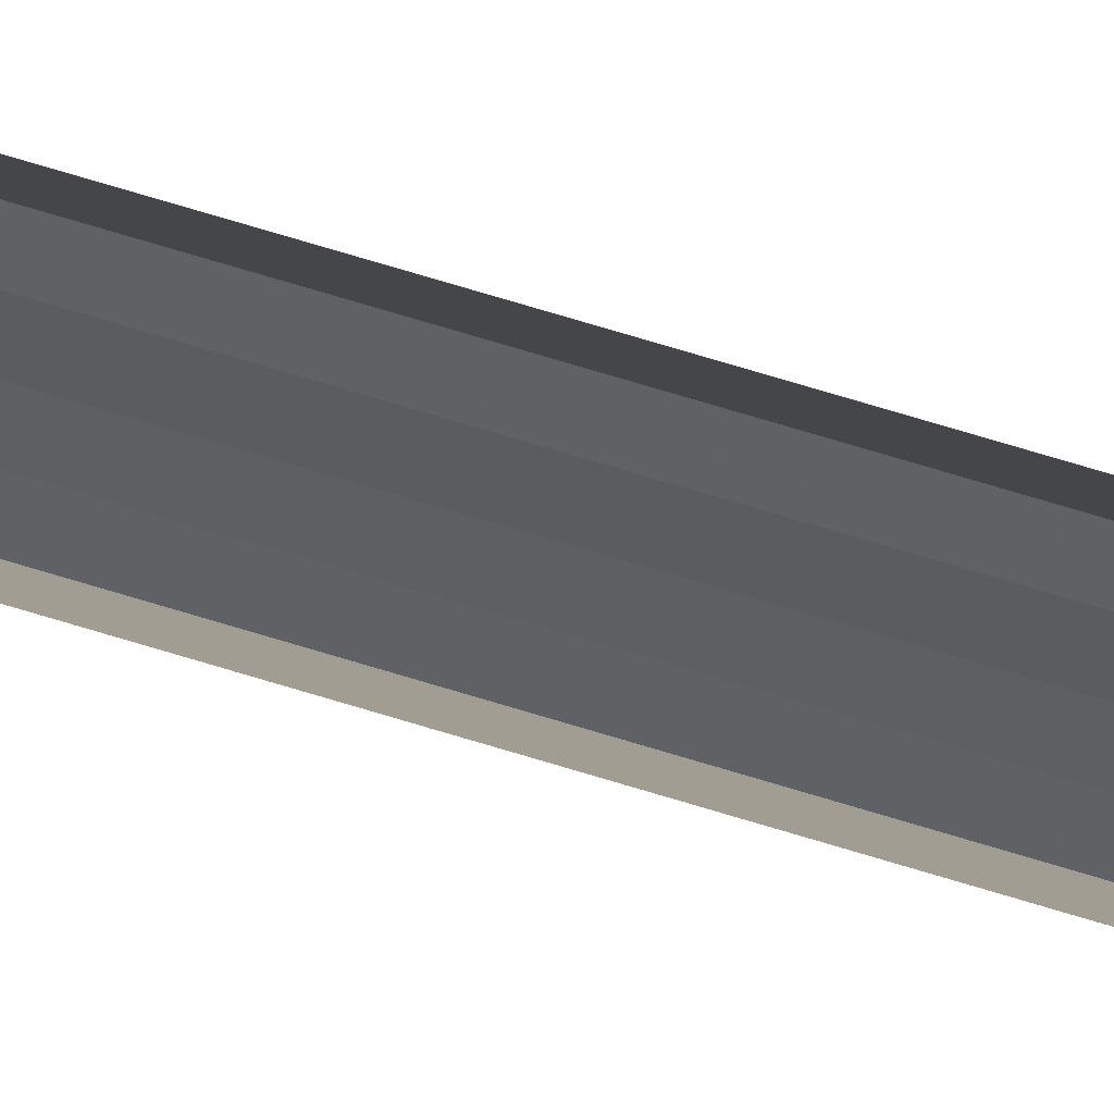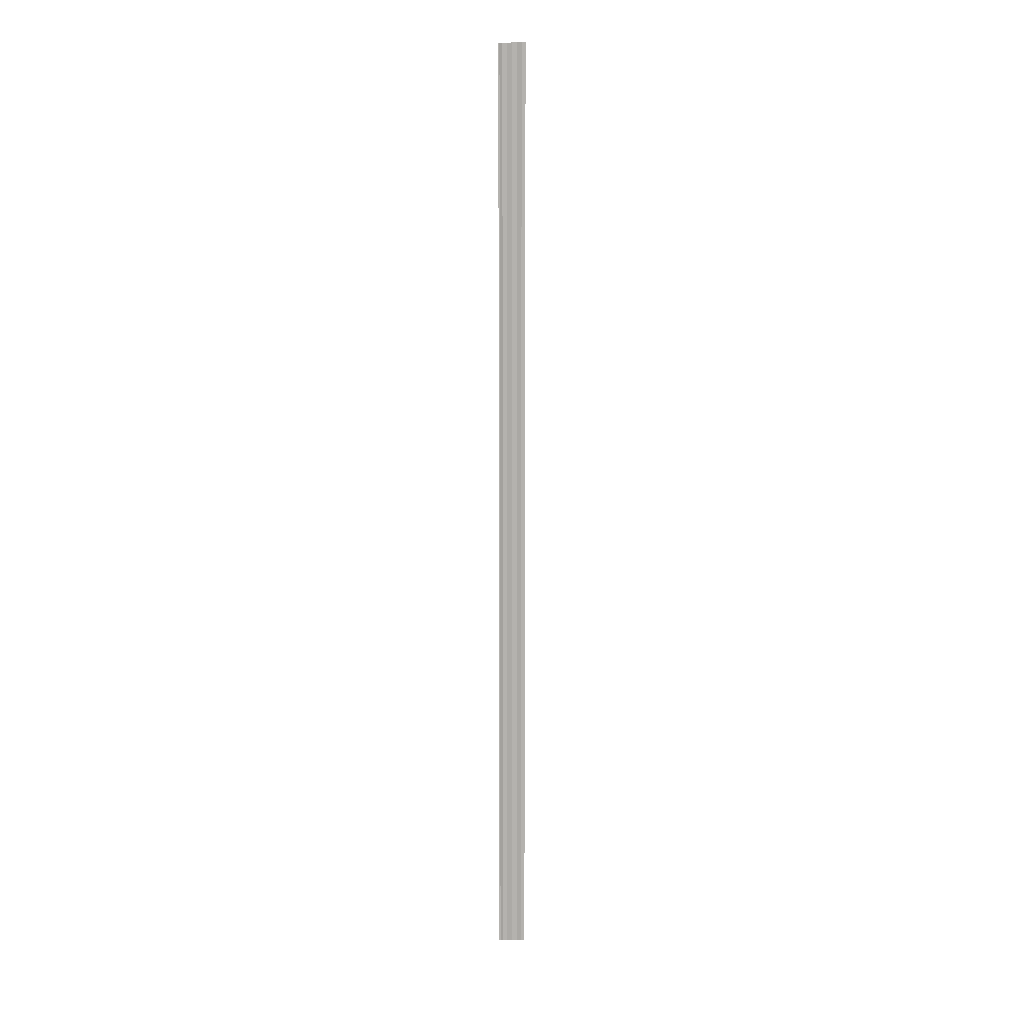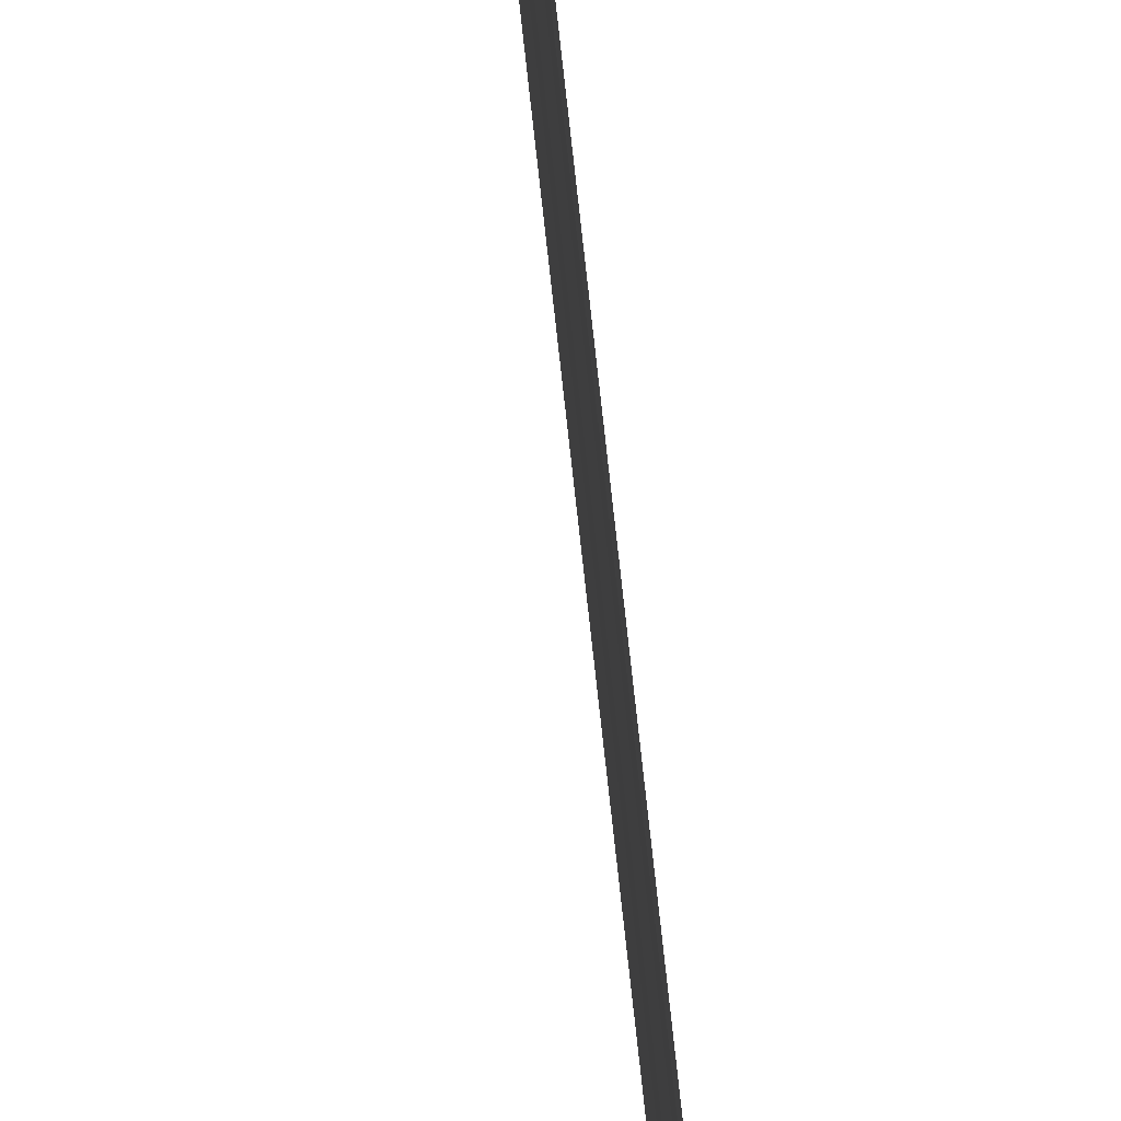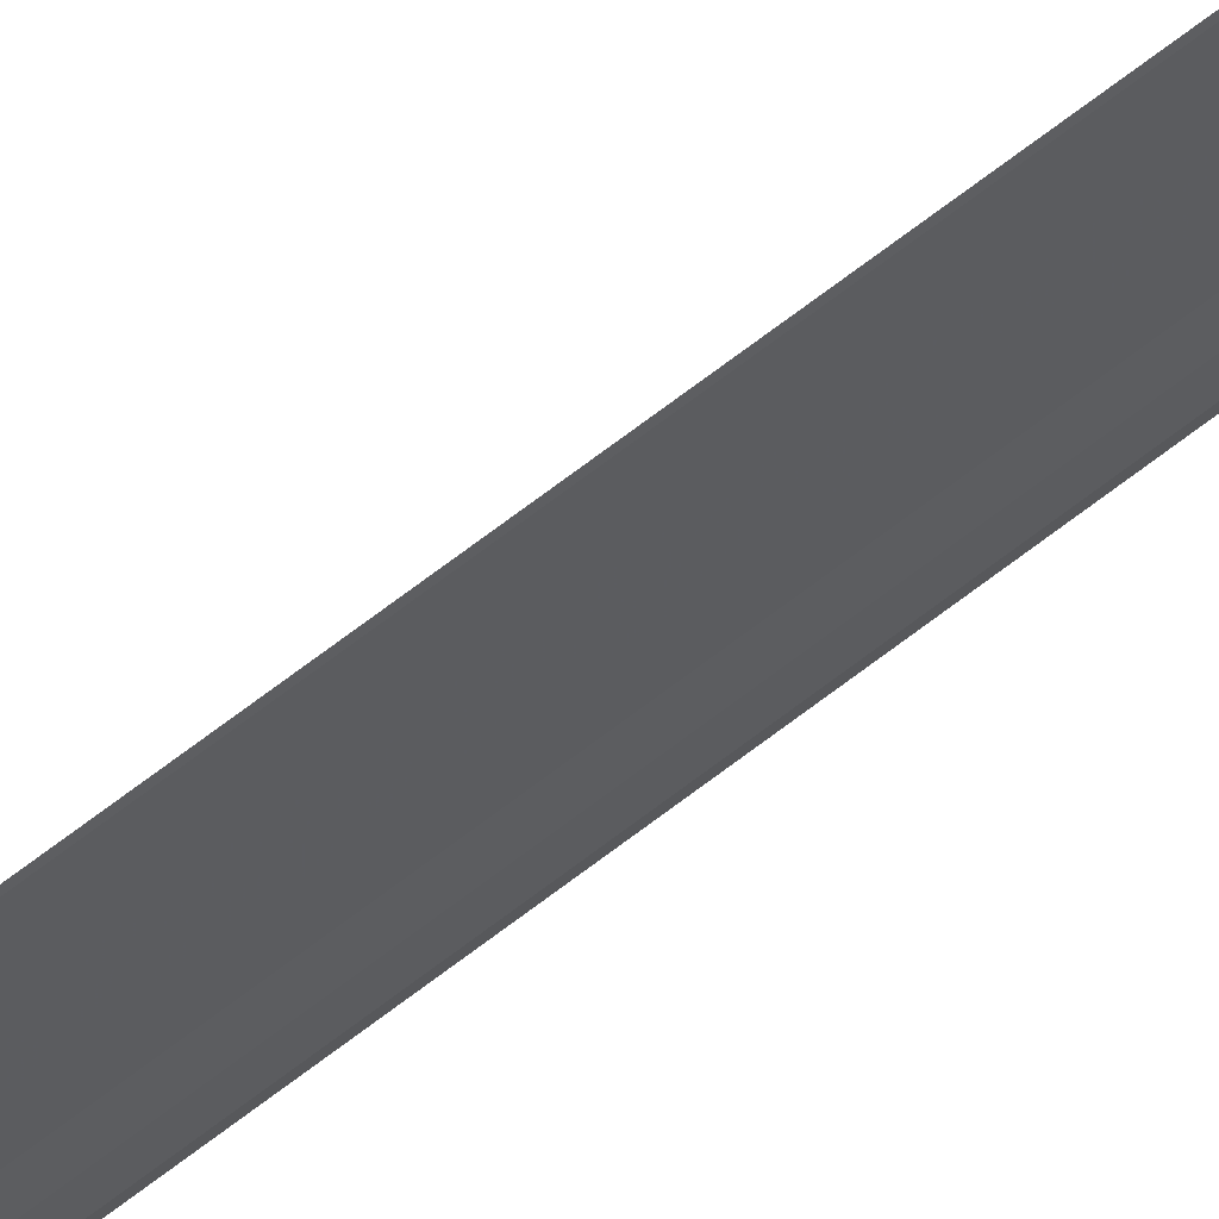
<metadata>
{"format":"obj","ext":"obj","renderer":"f3d","projection":"perspective","resolution":1024,"background":"white","views":[{"elev":51.8,"azim":-69.7,"up":"+Z"},{"elev":10.3,"azim":-82.9,"up":"+Y"},{"elev":68.2,"azim":174.0,"up":"+Z"},{"elev":61.1,"azim":-129.4,"up":"+Z"}]}
</metadata>
<code>
o 7258
v 2229 1861 7.354
v 2229 1861 7.354
v 2229 1861 7.354
v 2229 1861 7.355
v 2229 1861 7.353
v 2229 1861 7.353
v 2229 1861 7.353
v 2229 1861 7.353
v 2229 1861 7.353
v 2229 1861 7.353
v 2229 1861 7.353
v 2229 1861 7.354
v 2229 1861 7.354
v 2229 1861 7.355
v 2229 1861 7.355
v 2229 1861 7.356
v 2229 1861 7.356
v 2229 1861 7.356
v 2229 1861 7.356
v 2229 1861 7.356
v 2229 1861 7.356
v 2229 1861 7.356
v 2229 1861 7.354
v 2229 1861 7.353
v 2229 1861 7.354
v 2229 1861 7.354
v 2229 1861 7.353
v 2229 1861 7.353
v 2229 1861 7.353
v 2229 1861 7.353
v 2229 1861 7.353
v 2229 1861 7.353
v 2229 1861 7.353
v 2229 1861 7.354
v 2229 1861 7.354
v 2229 1861 7.355
v 2229 1861 7.355
v 2229 1861 7.356
v 2229 1861 7.356
v 2229 1861 7.356
v 2229 1861 7.356
v 2229 1861 7.356
v 2229 1861 7.356
v 2229 1861 7.356
v 2229 1861 7.356
f 1 2 3
f 1 4 3
f 5 2 6
f 5 7 6
f 8 7 9
f 9 10 11
f 6 10 11
f 6 12 13
f 3 12 13
f 3 14 15
f 16 14 15
f 17 4 16
f 17 18 16
f 19 18 20
f 16 21 22
f 20 21 22
f 23 24 25
f 23 26 25
f 27 24 28
f 27 29 28
f 28 30 31
f 28 32 33
f 25 32 33
f 25 34 35
f 36 34 35
f 37 26 36
f 37 38 36
f 36 39 40
f 41 39 40
f 42 38 41
f 42 43 41
f 41 44 45

</code>
